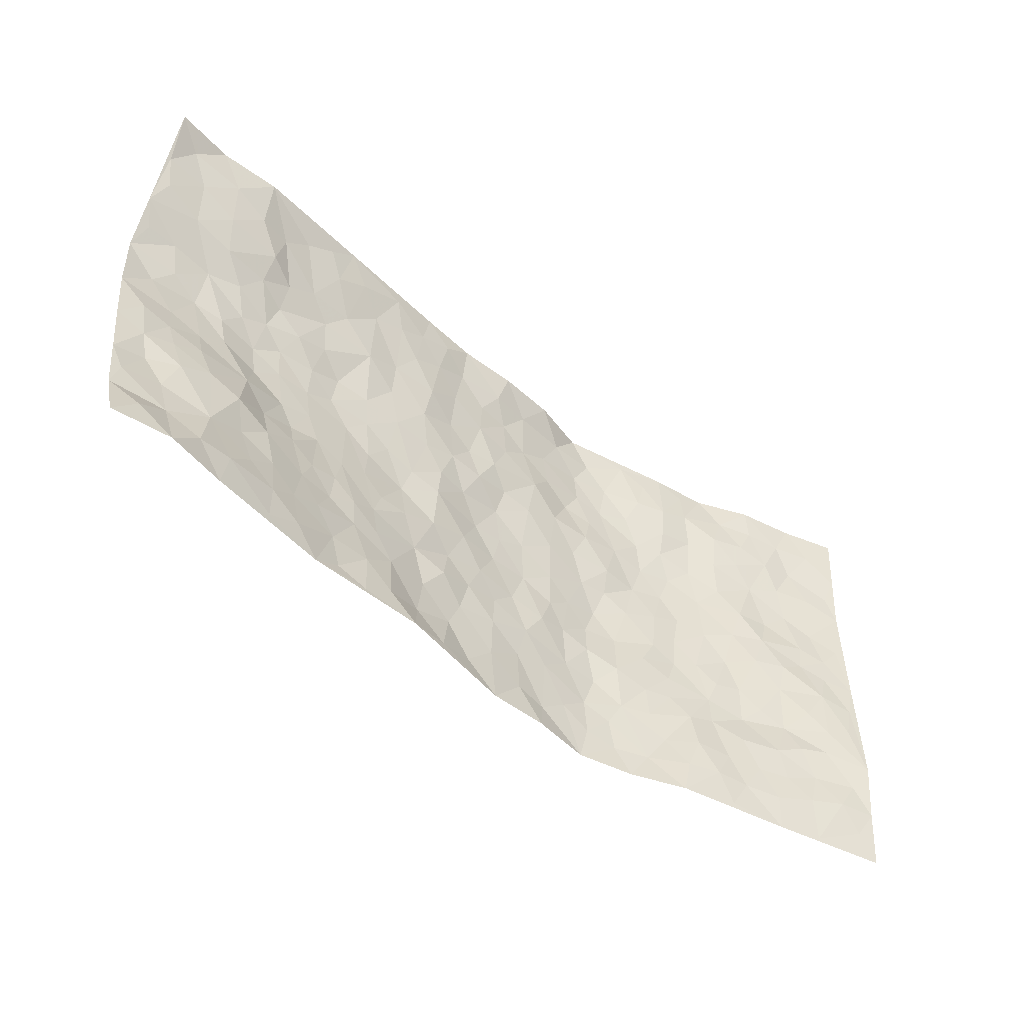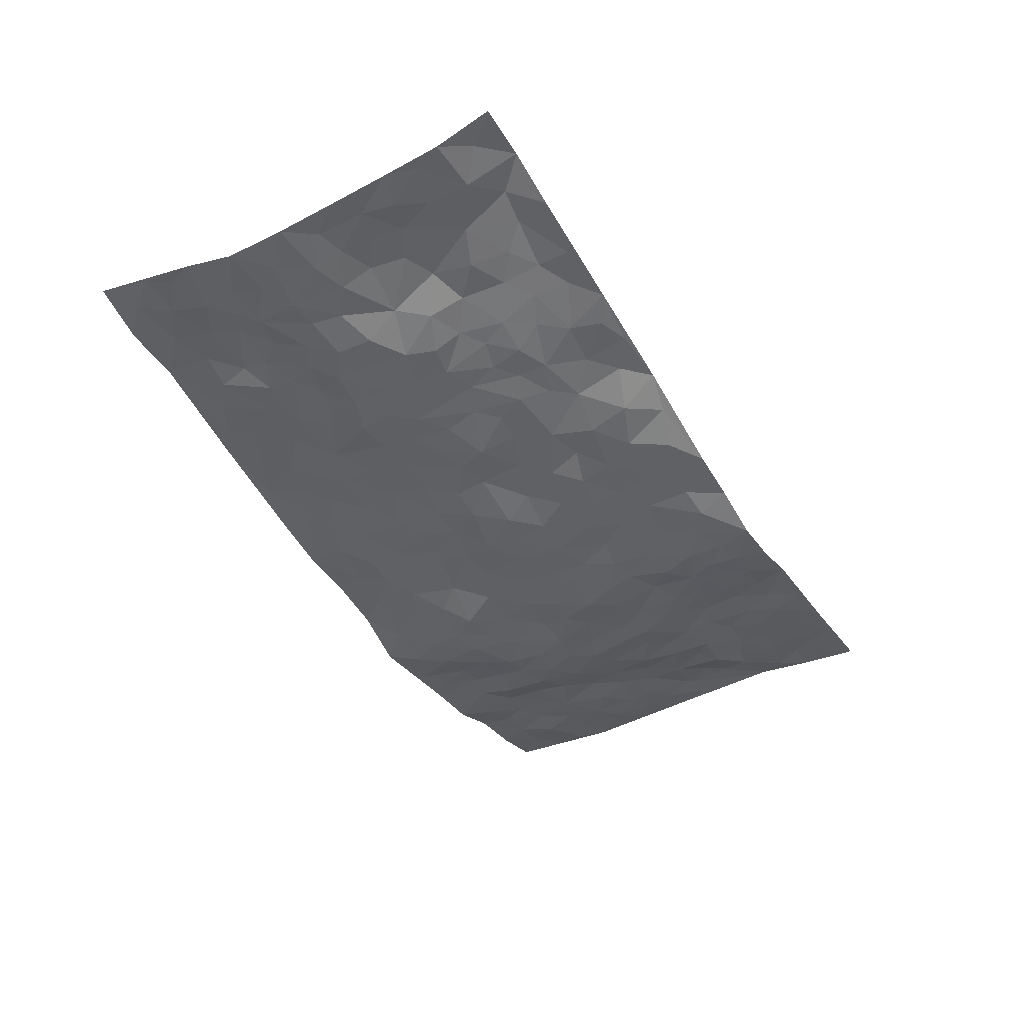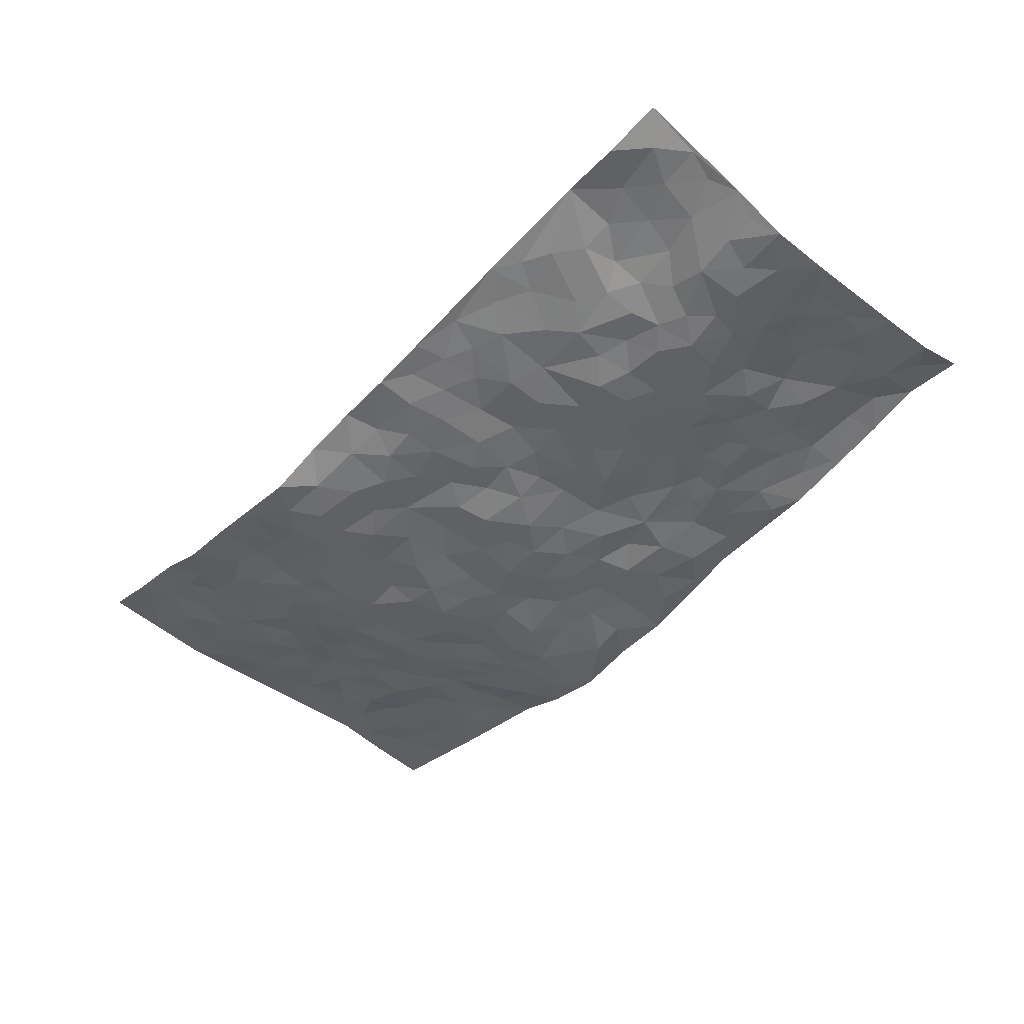
<metadata>
{"format":"obj","ext":"obj","renderer":"f3d","projection":"perspective","resolution":1024,"background":"white","views":[{"elev":-48.5,"azim":-39.7,"up":"+Y"},{"elev":-43.6,"azim":-60.9,"up":"+Z"},{"elev":-47.3,"azim":-132.0,"up":"+Z"}]}
</metadata>
<code>
v -0.9756 0.01266 0.0879
v -0.9743 0.985 0.1043
v 0.9694 -0.0002087 0.08123
v 0.9712 0.9933 0.09987
v -0.7955 0.3975 0.02314
v -0.9808 0.5006 0.001004
v -0.8567 0.3625 0.02834
v 0.001761 0.002021 -0.03945
v -0.9765 0.2538 0.03169
v -0.9214 0.3416 0.02714
v -0.7327 0.01222 0.07055
v -0.975 0.1306 0.04861
v -0.7067 0.3003 0.04253
v -0.8529 0.01571 0.09752
v -0.8389 0.2944 0.04097
v -0.4881 0.005631 0.02866
v -0.9549 0.1929 0.0425
v -0.2914 0.169 -0.0107
v -0.7743 0.3286 0.0381
v -0.8586 0.1273 0.0581
v -0.9207 0.0755 0.08016
v -0.7914 0.07649 0.08174
v -0.6683 0.1351 0.05437
v -0.7193 0.08496 0.0716
v -0.8704 0.2127 0.04037
v -0.9074 0.2742 0.02775
v -0.7655 0.185 0.05391
v -0.6891 0.2164 0.03843
v -0.8646 0.4897 5.586e-05
v -0.9789 0.377 0.01537
v -0.7278 0.9874 0.0823
v -0.5337 0.2268 0.01718
v 0.2629 0.1571 -0.06501
v -0.9795 0.7442 0.03698
v -0.3649 0.394 -0.0208
v -0.7811 0.7473 0.03225
v -0.7964 0.8233 0.05439
v -0.5811 0.4425 -0.01641
v -0.6004 0.6065 -0.02075
v -0.4854 0.9937 0.04501
v -0.9573 0.685 0.01596
v -0.6621 0.5631 -0.02163
v -0.3884 0.7518 -0.001941
v -0.5066 0.2835 0.007047
v -0.4572 0.2282 0.00418
v -0.492 0.1666 0.01988
v -0.4478 0.6369 -0.02724
v -0.3652 0.5596 -0.02763
v 0.1692 0.4731 -0.05781
v -0.3314 0.2231 -0.008376
v -0.2077 0.61 -0.02488
v -0.3741 0.6286 -0.02289
v -0.299 0.06198 0.008827
v -0.6268 0.7095 0.0006062
v -0.3925 0.1969 0.001054
v -0.8724 0.6182 -0.002938
v -0.03535 0.3481 -0.04864
v 0.05994 0.339 -0.05808
v 0.3027 0.4509 -0.06764
v -0.09244 0.5515 -0.04165
v -0.1621 0.5557 -0.02983
v 0.09508 0.629 -0.04283
v -0.6318 0.3488 0.007791
v -0.7491 0.5747 -0.009242
v -0.9504 0.8022 0.05395
v -0.5559 0.1349 0.03505
v -0.3644 0.01671 0.01925
v -0.7951 0.4678 0.001897
v -0.6129 0.1789 0.03978
v -0.6114 0.02539 0.05063
v -0.2403 0.007585 0.01414
v -0.6111 0.09557 0.05097
v -0.5431 0.05861 0.04084
v -0.4295 0.04053 0.01583
v -0.4489 0.1075 0.01655
v -0.8919 0.6849 0.01053
v -0.9688 0.8646 0.06993
v -0.7368 0.5103 -0.006288
v 0.00611 0.9948 -0.006861
v -0.8028 0.6757 0.001954
v -0.5594 0.3188 0.00953
v -0.5119 0.4615 -0.01967
v 0.008766 0.5713 -0.05302
v -0.04751 0.4827 -0.0527
v 0.005612 0.4195 -0.05666
v -0.1234 0.1286 -0.03761
v -0.5686 0.6687 -0.004647
v -0.9164 0.563 -0.007132
v -0.7315 0.6889 0.009186
v -0.4462 0.2996 -0.001802
v -0.6279 0.2731 0.02808
v -0.5001 0.6873 -0.009217
v -0.1696 0.4848 -0.02838
v -0.2594 0.4356 -0.03679
v -0.6472 0.6489 -0.008871
v -0.008992 0.1173 -0.04101
v -0.414 0.5105 -0.03032
v -0.3408 0.2899 -0.01256
v -0.2378 0.5034 -0.03261
v -0.1767 0.382 -0.03
v -0.981 0.6254 -0.002659
v -0.7054 0.6228 -0.008845
v -0.8139 0.5806 -0.01307
v -0.3601 0.1134 0.007031
v -0.5211 0.5333 -0.02306
v -0.6806 0.4102 0.01123
v -0.1275 0.3242 -0.04143
v -0.1465 0.2498 -0.02845
v -0.5175 0.6117 -0.02143
v 0.1122 0.7279 -0.03916
v -0.001952 0.2151 -0.04588
v -0.07063 0.2735 -0.04256
v 0.006855 0.2881 -0.05143
v -0.4271 0.3655 -0.01196
v -0.1952 0.1846 -0.03171
v -0.6545 0.4882 -0.0167
v -0.5555 0.3816 -0.01056
v -0.4907 0.393 -0.01219
v -0.3054 0.524 -0.0306
v -0.2558 0.3508 -0.02356
v -0.3532 0.4672 -0.02946
v -0.2239 0.2712 -0.02871
v -0.08736 0.4111 -0.04079
v -0.5947 0.5319 -0.01946
v -0.09074 0.1987 -0.04355
v -0.2128 0.09384 -0.02301
v -0.3958 0.2607 -0.000475
v -0.9278 0.4402 0.01386
v -0.867 0.4239 0.01468
v 0.0948 0.4223 -0.06217
v 0.2113 0.2375 -0.06142
v 0.08552 0.5163 -0.0562
v 0.02191 0.4877 -0.05519
v 0.1692 0.3926 -0.05928
v 0.7851 0.4954 0.05392
v 0.224 0.4332 -0.06318
v 0.2695 0.3132 -0.05702
v 0.164 0.5662 -0.05046
v 0.1294 0.9942 -0.01955
v -0.2909 0.6189 -0.02199
v 0.4256 0.8784 -0.02361
v 0.4921 0.9966 -0.01396
v -0.2109 0.7798 -0.01022
v -0.0552 0.8633 -0.02692
v -0.3193 0.3495 -0.02026
v -0.4586 0.5661 -0.02864
v -0.07289 0.05344 -0.0349
v -0.1548 0.02559 -0.009087
v 0.1254 0.002778 -0.04394
v 0.01646 0.8591 -0.03587
v -0.01343 0.6985 -0.03181
v 0.4232 0.1962 -0.03199
v 0.3436 0.2897 -0.04334
v 0.5946 0.5257 -0.008941
v 0.5301 0.5462 -0.02866
v 0.4566 0.1345 -0.02517
v 0.522 0.2275 -0.006876
v 0.4172 0.3617 -0.0354
v 0.02557 0.6401 -0.04336
v -0.05571 0.6263 -0.03261
v -0.1441 0.7289 -0.02679
v -0.08359 0.6922 -0.03456
v -0.05735 0.7902 -0.02981
v -0.1331 0.6322 -0.02849
v 0.02383 0.7735 -0.03687
v 0.2479 0.9981 -0.05496
v -0.01424 0.9244 -0.0184
v -0.2661 0.8448 -0.001267
v -0.196 0.8789 -0.006832
v -0.3135 0.7797 -0.00897
v -0.2411 0.9969 0.008558
v -0.2254 0.6949 -0.01568
v -0.3159 0.699 -0.01603
v -0.1372 0.8292 -0.02097
v -0.1183 0.9974 -0.007322
v 0.2209 0.7448 -0.05925
v 0.1771 0.666 -0.04619
v 0.3317 0.594 -0.04563
v 0.2657 0.5225 -0.06076
v 0.2702 0.6653 -0.04674
v 0.4292 0.744 -0.04417
v 0.3605 0.6825 -0.04754
v 0.2897 0.7327 -0.05291
v 0.07249 0.9278 -0.0331
v 0.08155 0.8217 -0.04407
v 0.1482 0.8568 -0.05047
v 0.2536 0.8728 -0.06041
v 0.3257 0.793 -0.05494
v 0.2363 0.595 -0.05399
v -0.8791 0.8589 0.06204
v -0.6785 0.809 0.04381
v -0.868 0.7689 0.03909
v -0.8529 0.9891 0.07966
v -0.919 0.9304 0.07566
v -0.8064 0.9116 0.07366
v -0.729 0.876 0.0635
v -0.6025 0.9237 0.04454
v -0.6596 0.879 0.04609
v -0.6861 0.742 0.02024
v -0.5588 0.8111 0.01747
v -0.6207 0.7776 0.01865
v -0.508 0.8966 0.03209
v -0.3892 0.8761 0.01049
v -0.5415 0.9545 0.04639
v -0.4634 0.8138 0.008178
v -0.4391 0.9326 0.0301
v -0.3414 0.9699 0.02288
v -0.5109 0.7591 0.0001747
v -0.3174 0.8991 0.009587
v -0.2553 0.9288 0.005393
v 0.1594 0.7837 -0.0499
v 0.258 0.8035 -0.0581
v 0.1916 0.9324 -0.04985
v 0.3965 0.8114 -0.04019
v 0.3412 0.8802 -0.05104
v 0.3841 0.9813 -0.03333
v 0.2925 0.9373 -0.05625
v 0.4433 0.9464 -0.02071
v 0.3852 0.493 -0.04852
v 0.3309 0.5287 -0.05818
v 0.4898 0.6035 -0.03862
v 0.4378 0.664 -0.04535
v 0.4119 0.5876 -0.04945
v 0.3555 0.1899 -0.04817
v 0.4844 0.3342 -0.02691
v 0.4642 0.522 -0.03548
v 0.3515 0.3874 -0.05526
v -0.1212 0.9143 -0.0181
v -0.1797 0.9564 -0.0005791
v 0.3233 0.1327 -0.05637
v 0.6062 0.01419 0.01711
v 0.2039 0.3331 -0.05979
v 0.2755 0.3842 -0.06555
v 0.5835 0.247 -0.001351
v 0.7305 0.9946 0.04568
v 0.9666 0.2479 0.1044
v 0.4937 0.8104 -0.01553
v 0.7138 0.4862 0.03429
v 0.4922 0.7461 -0.02863
v 0.9689 0.4965 0.09374
v 0.6697 0.2927 0.009922
v 0.5142 0.4672 -0.02988
v 0.7758 0.3092 0.03788
v 0.5644 0.415 -0.01427
v 0.4844 0.00159 -0.002725
v 0.09214 0.2516 -0.05069
v 0.5006 0.07685 -0.0005932
v 0.1372 0.3186 -0.051
v 0.4188 0.2666 -0.03461
v 0.8653 0.263 0.07443
v 0.6439 0.4612 0.001788
v 0.5722 0.08189 0.01579
v 0.4533 0.4256 -0.03555
v 0.6085 0.3712 0.001051
v 0.2904 0.2327 -0.06261
v 0.48 0.2713 -0.02252
v 0.2668 0.07808 -0.06222
v 0.3682 0.001577 -0.04245
v 0.2472 0.001431 -0.06423
v 0.2029 0.1142 -0.06295
v 0.06936 0.1693 -0.05231
v 0.1468 0.1891 -0.05608
v 0.6082 0.1472 0.01554
v 0.7723 0.4214 0.04485
v 0.7424 0.2206 0.04355
v 0.6454 0.08036 0.02324
v 0.67 0.3836 0.01169
v 0.7163 0.3376 0.02692
v 0.8756 0.3235 0.08192
v 0.742 0.5665 0.03748
v 0.687 0.1452 0.02966
v 0.757 0.1492 0.04545
v 0.8312 0.365 0.06916
v 0.9311 0.3466 0.09501
v 0.8761 0.436 0.08088
v 0.5834 0.3123 -0.004374
v 0.8123 0.1048 0.06012
v 0.3349 0.06277 -0.05425
v 0.4122 0.06821 -0.03571
v 0.07266 0.07737 -0.04992
v 0.1438 0.07138 -0.06208
v 0.9737 0.7448 0.08376
v 0.725 0.07866 0.0406
v 0.6515 0.2156 0.0222
v 0.9503 0.4215 0.09383
v 0.8991 0.5057 0.07528
v 0.8015 0.2494 0.05837
v 0.5287 0.1485 0.005208
v 0.7279 0.001182 0.0362
v 0.5072 0.3933 -0.02913
v 0.9307 0.06223 0.0786
v 0.9686 0.1239 0.09085
v 0.833 0.179 0.06029
v 0.8887 0.1231 0.0792
v 0.8219 0.008227 0.05429
v 0.9283 0.1866 0.0846
v 0.6661 0.5552 0.01363
v 0.6906 0.6321 0.02331
v 0.5897 0.6354 -0.01571
v 0.8255 0.6888 0.04256
v 0.6315 0.7695 0.0111
v 0.9507 0.621 0.08203
v 0.767 0.6396 0.02998
v 0.8512 0.5924 0.05709
v 0.7342 0.7425 0.02506
v 0.8409 0.5277 0.05862
v 0.91 0.5705 0.07344
v 0.8898 0.656 0.05847
v 0.642 0.6915 0.004209
v 0.57 0.7235 -0.01755
v 0.5157 0.6744 -0.03403
v 0.8523 0.8486 0.05348
v 0.7104 0.8679 0.03602
v 0.8114 0.7739 0.04458
v 0.8949 0.774 0.06543
v 0.7787 0.8408 0.04699
v 0.9697 0.8691 0.0909
v 0.6932 0.7999 0.02787
v 0.9508 0.8069 0.07758
v 0.7398 0.9279 0.04216
v 0.8527 0.9947 0.06686
v 0.6148 0.9955 0.0003082
v 0.8183 0.9221 0.05709
v 0.9025 0.9232 0.07832
v 0.6623 0.9314 0.01864
v 0.558 0.8996 0.0005986
v 0.4923 0.8794 -0.006373
v 0.5527 0.9676 -0.004322
v 0.573 0.8212 -0.008962
v 0.6352 0.8582 0.02001
f 29 6 128
f 12 21 20
f 26 10 9
f 55 45 46
f 27 19 15
f 26 9 17
f 101 6 88
f 12 1 21
f 7 15 19
f 125 86 96
f 84 123 85
f 129 29 128
f 25 27 15
f 12 20 17
f 73 75 66
f 22 14 11
f 26 17 25
f 9 12 17
f 25 15 26
f 5 129 7
f 52 146 48
f 55 18 50
f 7 19 5
f 20 27 25
f 124 82 105
f 41 76 34
f 20 14 22
f 14 20 21
f 14 21 1
f 24 22 11
f 24 27 22
f 72 66 69
f 69 32 91
f 70 24 11
f 24 23 27
f 17 20 25
f 27 20 22
f 10 15 7
f 10 26 15
f 23 28 27
f 27 13 19
f 28 23 69
f 13 27 28
f 119 121 94
f 10 7 129
f 6 30 128
f 9 10 30
f 36 192 80
f 80 102 89
f 118 81 44
f 64 103 78
f 115 126 86
f 45 32 46
f 91 63 13
f 129 68 29
f 95 87 54
f 95 54 199
f 202 40 204
f 82 97 105
f 29 88 6
f 18 55 104
f 148 126 71
f 38 82 124
f 50 18 122
f 117 82 38
f 5 19 106
f 82 117 118
f 80 64 102
f 127 45 55
f 194 77 190
f 98 35 114
f 39 124 105
f 127 50 98
f 106 19 13
f 66 75 46
f 39 95 42
f 63 117 38
f 95 89 102
f 101 56 76
f 51 140 99
f 18 53 126
f 62 83 132
f 45 127 90
f 112 113 57
f 103 29 68
f 130 85 58
f 109 39 105
f 35 94 121
f 113 246 58
f 151 165 163
f 120 100 94
f 114 127 98
f 192 190 65
f 95 39 87
f 36 191 37
f 67 104 74
f 56 101 88
f 13 63 106
f 192 34 76
f 268 241 243
f 108 115 125
f 93 84 60
f 133 84 85
f 156 288 157
f 101 76 41
f 80 103 64
f 105 97 146
f 99 61 51
f 92 109 47
f 125 96 111
f 158 227 153
f 75 104 55
f 69 66 32
f 81 91 32
f 106 78 68
f 42 64 78
f 77 34 65
f 24 70 72
f 75 73 16
f 16 71 67
f 2 34 77
f 13 28 91
f 103 56 88
f 56 80 76
f 72 69 23
f 11 16 70
f 16 73 70
f 16 67 74
f 115 18 126
f 24 72 23
f 73 72 70
f 16 74 75
f 72 73 66
f 32 45 44
f 84 83 60
f 66 46 32
f 78 106 116
f 117 63 81
f 67 53 104
f 103 68 78
f 69 91 28
f 36 80 89
f 106 38 116
f 106 68 5
f 81 118 117
f 62 132 138
f 32 44 81
f 53 67 71
f 57 58 85
f 123 100 107
f 93 60 61
f 33 230 224
f 8 96 147
f 132 133 130
f 140 48 119
f 93 100 123
f 122 98 50
f 164 60 160
f 53 71 126
f 125 112 108
f 193 194 195
f 75 55 46
f 63 91 81
f 56 103 80
f 196 198 31
f 18 104 53
f 121 48 97
f 38 106 63
f 118 97 82
f 97 35 121
f 51 172 140
f 130 134 49
f 87 39 109
f 288 252 263
f 97 114 35
f 47 43 92
f 57 113 58
f 248 130 58
f 34 101 41
f 114 90 127
f 116 124 42
f 145 94 35
f 118 114 97
f 167 79 175
f 98 145 35
f 85 123 57
f 43 47 52
f 199 36 89
f 42 78 116
f 159 83 62
f 88 29 103
f 74 104 75
f 118 44 90
f 173 140 172
f 42 95 102
f 190 192 37
f 65 190 77
f 89 95 199
f 125 111 112
f 92 87 109
f 18 115 122
f 177 180 176
f 112 57 107
f 109 105 146
f 93 94 100
f 285 286 275
f 96 86 147
f 137 232 131
f 57 123 107
f 87 92 208
f 49 134 136
f 132 130 49
f 161 164 162
f 50 127 55
f 122 108 107
f 122 107 100
f 48 140 52
f 118 90 114
f 99 119 94
f 123 84 93
f 36 37 192
f 48 121 119
f 120 122 100
f 39 42 124
f 38 124 116
f 248 58 246
f 44 45 90
f 98 122 120
f 146 52 47
f 94 93 99
f 168 209 170
f 212 183 188
f 202 197 200
f 42 102 64
f 107 108 112
f 99 93 61
f 8 280 96
f 112 111 113
f 125 115 86
f 115 108 122
f 128 30 10
f 5 68 129
f 10 129 128
f 132 49 138
f 83 84 133
f 130 133 85
f 83 133 132
f 248 134 130
f 156 152 224
f 151 110 165
f 212 186 211
f 153 224 249
f 254 251 244
f 246 261 262
f 225 158 249
f 49 136 179
f 185 184 150
f 214 188 181
f 181 188 182
f 161 163 174
f 143 170 172
f 110 211 185
f 184 79 167
f 174 228 169
f 62 110 159
f 163 150 144
f 210 169 229
f 170 143 168
f 176 211 110
f 98 120 145
f 94 145 120
f 48 146 97
f 109 146 47
f 148 86 126
f 147 86 148
f 71 8 148
f 8 147 148
f 244 276 254
f 232 136 134
f 174 143 161
f 60 83 160
f 163 162 151
f 159 160 83
f 261 281 262
f 259 281 149
f 219 220 59
f 246 113 111
f 33 255 131
f 157 256 152
f 137 255 153
f 230 278 279
f 262 260 33
f 154 155 242
f 131 255 137
f 248 131 232
f 281 280 149
f 259 258 278
f 220 179 59
f 159 151 160
f 162 160 151
f 164 61 60
f 228 174 144
f 144 174 163
f 159 110 151
f 161 172 164
f 186 184 185
f 161 162 163
f 61 164 51
f 160 162 164
f 187 217 213
f 150 163 165
f 205 202 200
f 79 184 139
f 170 43 173
f 174 169 143
f 161 143 172
f 167 144 150
f 176 180 183
f 172 170 173
f 223 226 221
f 185 150 165
f 99 140 119
f 207 206 203
f 172 51 164
f 43 52 173
f 173 52 140
f 167 175 228
f 228 229 169
f 210 168 169
f 177 110 62
f 189 138 179
f 62 138 177
f 136 232 233
f 181 182 222
f 150 184 167
f 178 180 189
f 49 179 138
f 177 138 189
f 180 178 182
f 178 179 220
f 307 308 304
f 222 223 221
f 215 187 188
f 176 183 212
f 187 213 186
f 214 215 188
f 185 211 186
f 237 181 239
f 182 188 183
f 110 185 165
f 216 215 141
f 211 176 212
f 182 183 180
f 176 110 177
f 213 184 186
f 178 189 179
f 177 189 180
f 195 190 37
f 197 198 200
f 195 194 190
f 34 192 65
f 80 192 76
f 37 196 195
f 194 2 77
f 193 2 194
f 196 37 191
f 31 193 195
f 198 196 191
f 31 195 196
f 199 201 191
f 197 204 31
f 198 191 201
f 31 198 197
f 201 199 54
f 36 199 191
f 54 208 201
f 208 43 205
f 208 54 87
f 198 201 200
f 206 205 203
f 43 170 203
f 210 207 209
f 40 202 206
f 31 204 40
f 197 202 204
f 208 205 200
f 43 203 205
f 205 206 202
f 203 209 207
f 171 40 207
f 40 206 207
f 208 200 201
f 43 208 92
f 170 209 203
f 168 143 169
f 207 210 171
f 168 210 209
f 188 187 212
f 212 187 186
f 166 139 213
f 184 213 139
f 237 214 181
f 215 214 141
f 216 141 218
f 213 217 166
f 142 166 216
f 217 216 166
f 187 215 217
f 216 217 215
f 237 141 214
f 142 216 218
f 223 222 182
f 179 136 59
f 223 220 219
f 267 238 251
f 237 327 141
f 223 182 178
f 158 290 253
f 220 223 178
f 59 233 227
f 233 59 136
f 248 246 131
f 153 249 158
f 251 254 267
f 223 219 226
f 111 261 246
f 297 251 238
f 276 256 157
f 167 228 144
f 229 228 175
f 175 171 229
f 229 171 210
f 260 257 33
f 265 271 272
f 266 289 283
f 269 243 250
f 249 224 152
f 266 283 271
f 227 233 137
f 253 227 158
f 325 313 320
f 135 264 275
f 310 329 239
f 270 298 297
f 249 256 225
f 275 273 269
f 311 222 221
f 155 154 299
f 234 276 157
f 310 311 299
f 222 239 181
f 221 226 155
f 266 263 252
f 242 290 244
f 264 273 275
f 273 264 243
f 242 244 154
f 276 290 225
f 288 234 157
f 240 282 302
f 275 286 306
f 225 290 158
f 234 263 284
f 241 254 276
f 233 232 137
f 137 153 227
f 264 135 238
f 244 251 154
f 260 259 257
f 227 253 219
f 33 224 255
f 154 297 299
f 240 302 307
f 297 154 251
f 264 268 243
f 253 226 219
f 271 284 263
f 277 294 293
f 290 242 253
f 241 234 284
f 59 227 219
f 242 155 226
f 252 245 231
f 157 152 156
f 257 230 33
f 152 256 249
f 278 230 257
f 262 33 131
f 224 153 255
f 259 278 257
f 134 248 232
f 230 279 224
f 96 261 111
f 261 96 280
f 280 281 261
f 246 262 131
f 252 247 245
f 268 267 241
f 283 277 272
f 288 247 252
f 275 274 285
f 295 291 294
f 267 268 264
f 263 234 288
f 309 310 299
f 290 276 244
f 283 272 271
f 267 254 241
f 265 243 241
f 236 240 285
f 297 238 270
f 303 305 298
f 241 276 234
f 221 155 299
f 272 277 293
f 250 243 287
f 286 285 240
f 284 271 265
f 271 263 266
f 295 3 291
f 225 256 276
f 241 284 265
f 289 266 231
f 3 292 291
f 321 235 323
f 293 294 296
f 279 278 258
f 245 279 258
f 279 156 224
f 260 281 259
f 280 8 149
f 262 281 260
f 231 266 252
f 267 264 238
f 306 304 270
f 283 289 295
f 243 269 273
f 236 269 250
f 294 292 296
f 274 236 285
f 269 274 275
f 250 287 293
f 245 289 231
f 236 274 269
f 156 279 247
f 242 226 253
f 247 279 245
f 243 265 287
f 288 156 247
f 265 272 293
f 296 292 236
f 293 287 265
f 295 294 277
f 277 283 295
f 236 250 296
f 289 3 295
f 292 294 291
f 293 296 250
f 300 304 308
f 325 320 235
f 329 330 326
f 270 304 303
f 270 303 298
f 309 305 301
f 135 306 270
f 299 297 298
f 298 309 299
f 238 135 270
f 300 314 305
f 303 300 305
f 304 306 307
f 300 303 304
f 282 319 315
f 322 325 235
f 275 306 135
f 307 306 286
f 240 307 286
f 308 307 302
f 302 282 308
f 308 282 315
f 305 309 298
f 310 309 301
f 310 301 329
f 310 239 311
f 222 311 239
f 299 311 221
f 319 312 315
f 312 323 316
f 301 305 318
f 305 314 316
f 300 308 315
f 316 314 312
f 312 314 315
f 315 314 300
f 323 312 324
f 316 313 318
f 282 4 317
f 330 313 325
f 4 321 324
f 235 320 323
f 282 317 319
f 312 319 317
f 326 325 322
f 316 320 313
f 316 318 305
f 142 218 327
f 327 218 141
f 316 323 320
f 324 312 317
f 4 324 317
f 321 323 324
f 318 313 330
f 328 326 322
f 326 327 329
f 329 327 237
f 326 328 327
f 322 142 328
f 327 328 142
f 329 237 239
f 301 318 330
f 326 330 325
f 330 329 301

</code>
